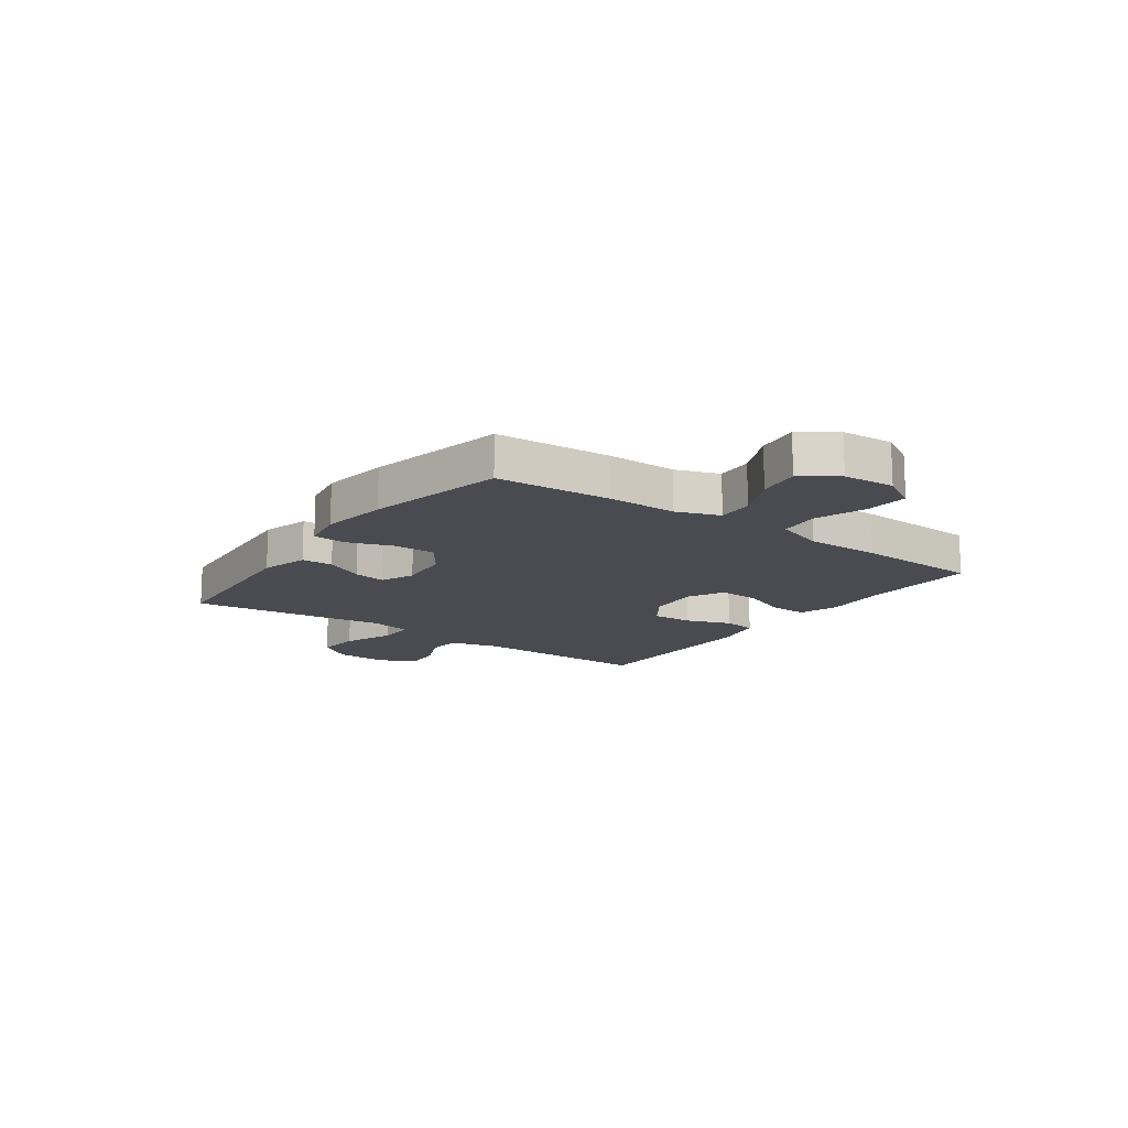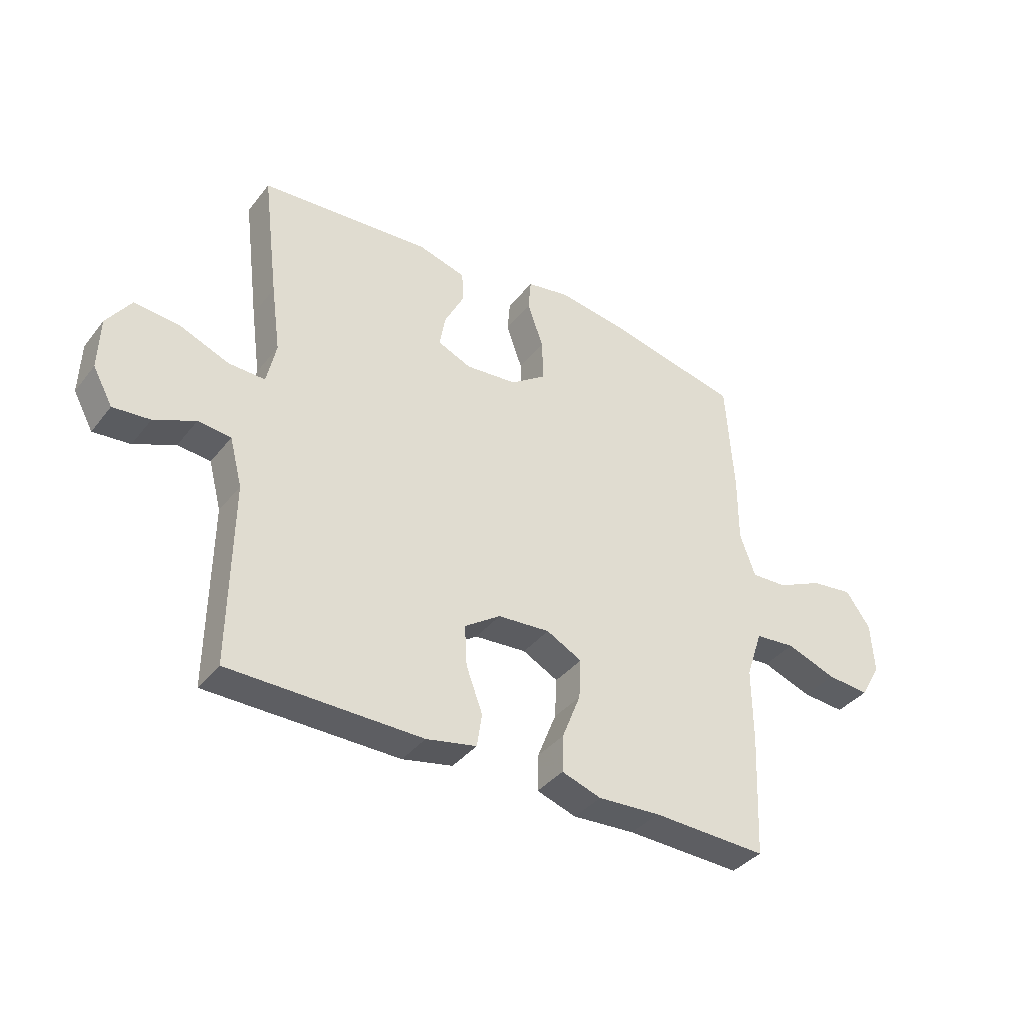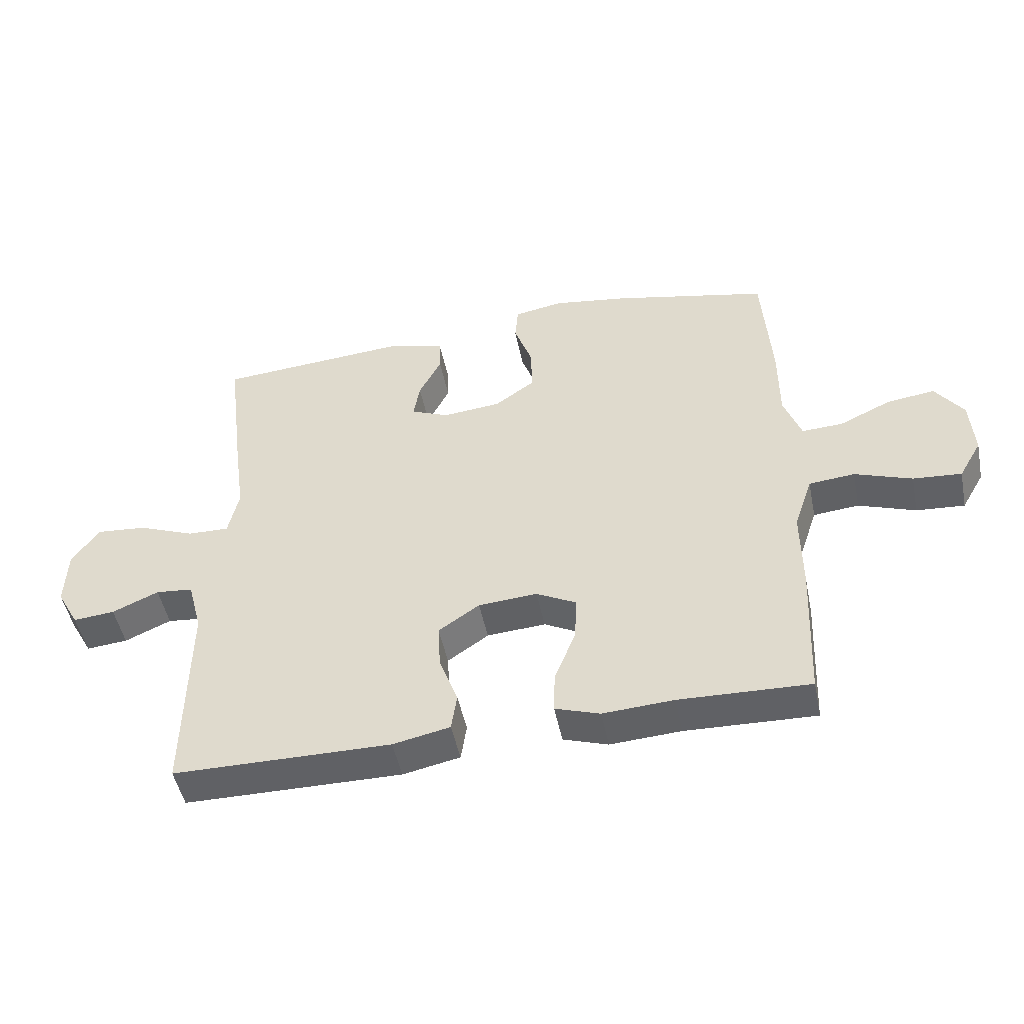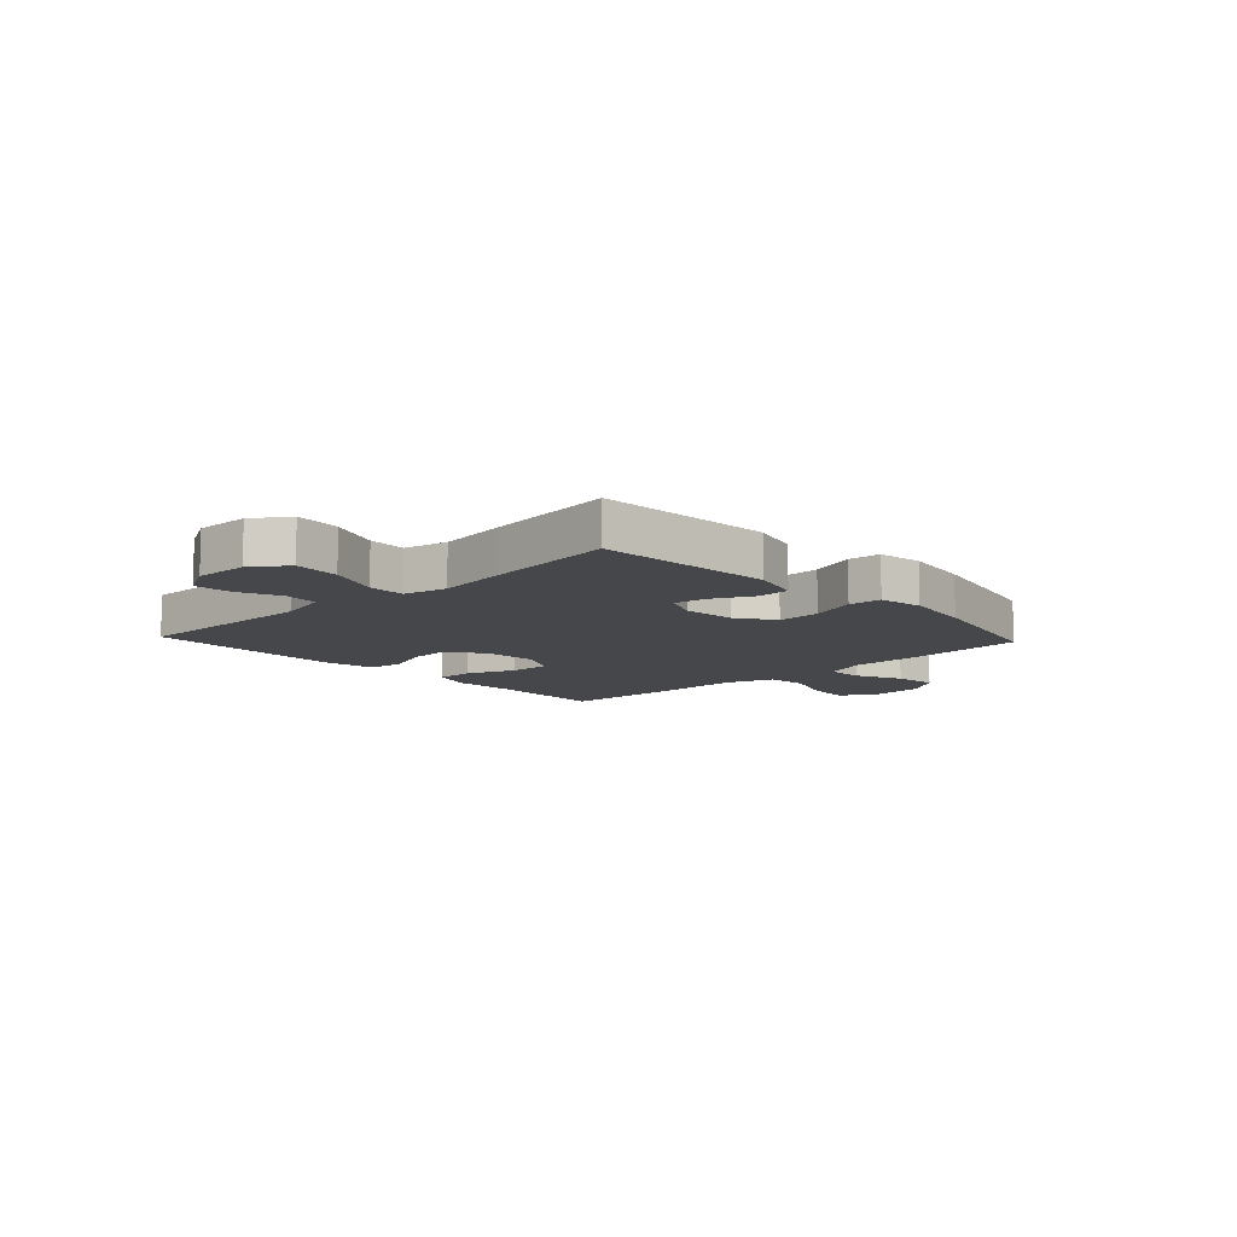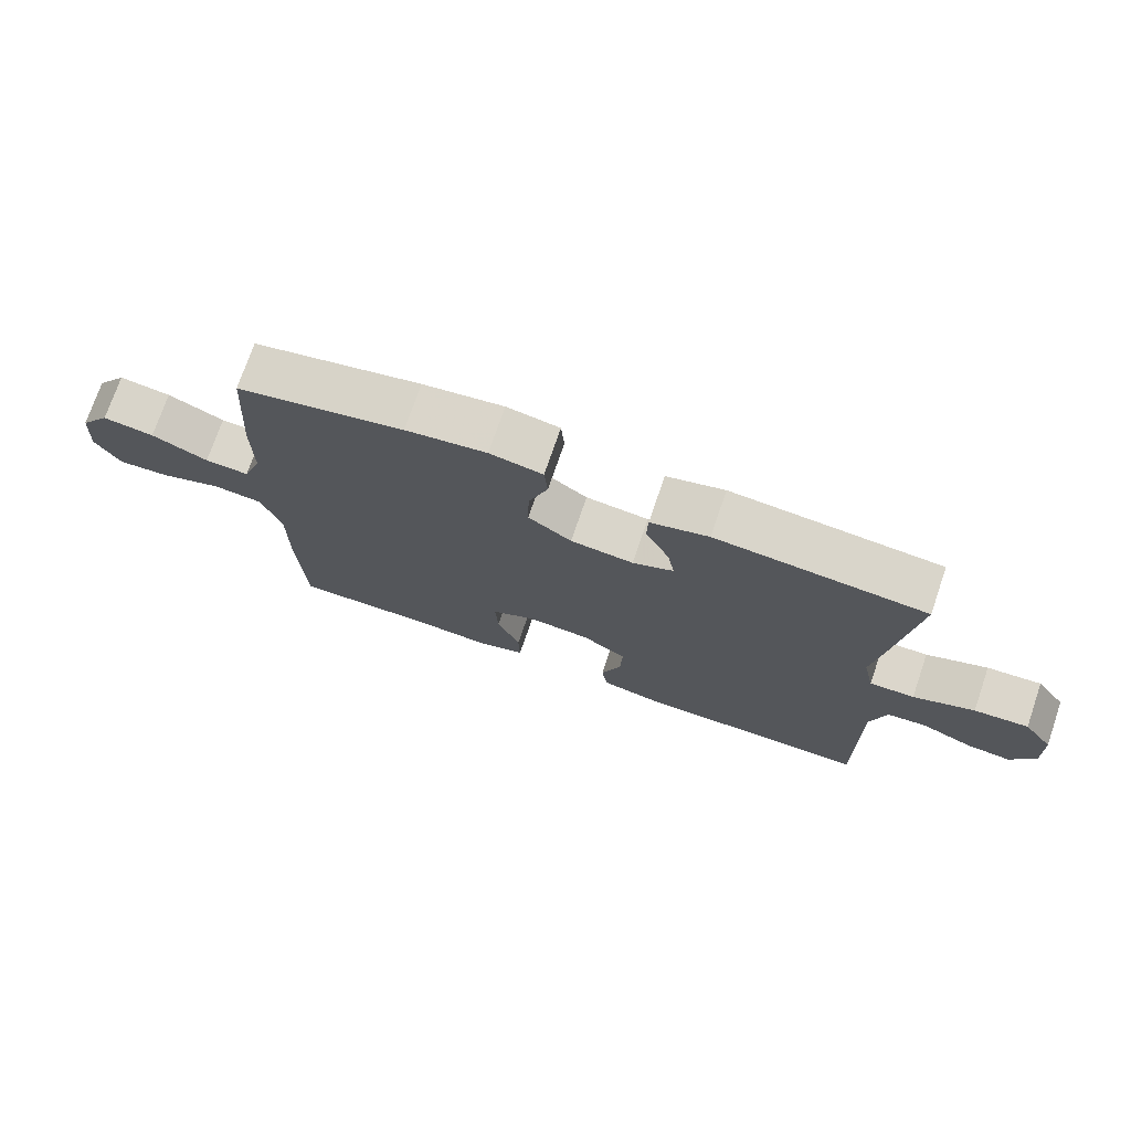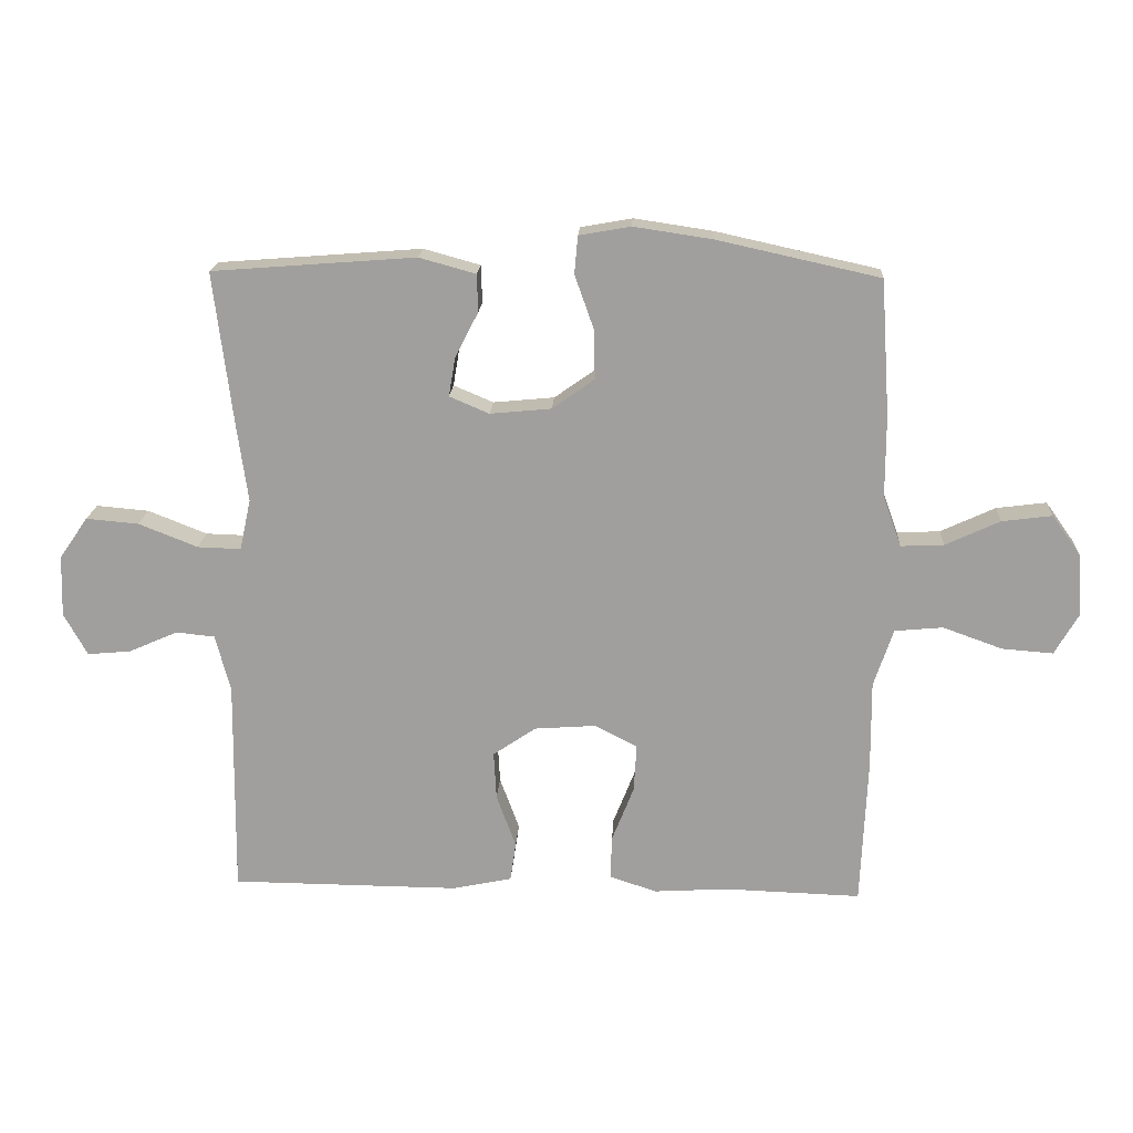
<metadata>
{"format":"obj","ext":"obj","renderer":"f3d","projection":"perspective","resolution":1024,"background":"white","views":[{"elev":-14.5,"azim":54.4,"up":"+Y"},{"elev":-38.0,"azim":-33.7,"up":"+Z"},{"elev":-48.8,"azim":11.5,"up":"+Z"},{"elev":-10.5,"azim":-47.0,"up":"+Y"},{"elev":73.6,"azim":-161.1,"up":"+Z"},{"elev":18.1,"azim":3.1,"up":"+Z"}]}
</metadata>
<code>
v 0.5 0.07 -0.5
v 0.29 0.07 -0.493
v 0.176 0.07 -0.5
v 0.104 0.07 -0.476
v 0.106 0.07 -0.409
v 0.14 0.07 -0.323
v 0.144 0.07 -0.25
v 0.079 0.07 -0.216
v -0.016 0.07 -0.223
v -0.082 0.07 -0.268
v -0.078 0.07 -0.342
v -0.048 0.07 -0.423
v -0.057 0.07 -0.484
v -0.149 0.07 -0.503
v -0.5 0.07 -0.5
v -0.496 0.07 -0.167
v -0.519 0.07 -0.079
v -0.579 0.07 -0.073
v -0.654 0.07 -0.106
v -0.721 0.07 -0.112
v -0.757 0.07 -0.047
v -0.754 0.07 0.048
v -0.71 0.07 0.111
v -0.629 0.07 0.104
v -0.538 0.07 0.068
v -0.471 0.07 0.066
v -0.454 0.07 0.144
v -0.471 0.07 0.267
v -0.5 0.07 0.5
v -0.187 0.07 0.524
v -0.1 0.07 0.5
v -0.098 0.07 0.443
v -0.134 0.07 0.372
v -0.144 0.07 0.313
v -0.083 0.07 0.287
v 0.011 0.07 0.296
v 0.076 0.07 0.342
v 0.074 0.07 0.419
v 0.045 0.07 0.501
v 0.05 0.07 0.559
v 0.129 0.07 0.573
v 0.25 0.07 0.555
v 0.5 0.07 0.5
v 0.514 0.07 0.291
v 0.514 0.07 0.166
v 0.542 0.07 0.088
v 0.608 0.07 0.091
v 0.692 0.07 0.13
v 0.769 0.07 0.14
v 0.814 0.07 0.077
v 0.82 0.07 -0.017
v 0.783 0.07 -0.081
v 0.705 0.07 -0.075
v 0.613 0.07 -0.042
v 0.539 0.07 -0.049
v 0.509 0.07 -0.138
v 0.51 0.07 -0.273
v 0.5 0 -0.5
v 0.29 0 -0.493
v 0.176 0 -0.5
v 0.104 0 -0.476
v 0.106 0 -0.409
v 0.14 0 -0.323
v 0.144 0 -0.25
v 0.079 0 -0.216
v -0.016 0 -0.223
v -0.082 0 -0.268
v -0.078 0 -0.342
v -0.048 0 -0.423
v -0.057 0 -0.484
v -0.149 0 -0.503
v -0.5 0 -0.5
v -0.496 0 -0.167
v -0.519 0 -0.079
v -0.579 0 -0.073
v -0.654 0 -0.106
v -0.721 0 -0.112
v -0.757 0 -0.047
v -0.754 0 0.048
v -0.71 0 0.111
v -0.629 0 0.104
v -0.538 0 0.068
v -0.471 0 0.066
v -0.454 0 0.144
v -0.471 0 0.267
v -0.5 0 0.5
v -0.187 0 0.524
v -0.1 0 0.5
v -0.098 0 0.443
v -0.134 0 0.372
v -0.144 0 0.313
v -0.083 0 0.287
v 0.011 0 0.296
v 0.076 0 0.342
v 0.074 0 0.419
v 0.045 0 0.501
v 0.05 0 0.559
v 0.129 0 0.573
v 0.25 0 0.555
v 0.5 0 0.5
v 0.514 0 0.291
v 0.514 0 0.166
v 0.542 0 0.088
v 0.608 0 0.091
v 0.692 0 0.13
v 0.769 0 0.14
v 0.814 0 0.077
v 0.82 0 -0.017
v 0.783 0 -0.081
v 0.705 0 -0.075
v 0.613 0 -0.042
v 0.539 0 -0.049
v 0.509 0 -0.138
v 0.51 0 -0.273
f 56 57 1 2
f 4 5 6
f 3 4 6
f 2 3 6
f 56 2 6
f 55 56 6
f 52 53 54
f 51 52 54
f 50 51 54
f 49 50 54
f 48 49 54
f 47 48 54
f 46 47 54 55
f 55 6 7
f 46 55 7
f 45 46 7
f 43 44 45
f 42 43 45
f 41 42 45
f 40 41 45
f 39 40 45
f 38 39 45
f 37 38 45 7
f 31 32 33
f 30 31 33
f 29 30 33
f 28 29 33
f 27 28 33
f 26 27 33 34
f 23 24 25
f 22 23 25
f 21 22 25
f 20 21 25
f 19 20 25
f 18 19 25
f 17 18 25 26
f 26 34 35
f 17 26 35
f 16 17 35
f 14 15 16
f 13 14 16
f 12 13 16
f 11 12 16
f 36 37 7 8
f 35 36 8 9
f 16 35 9 10
f 10 11 16
f 59 58 114 113
f 63 62 61
f 63 61 60
f 63 60 59
f 63 59 113
f 63 113 112
f 111 110 109
f 111 109 108
f 111 108 107
f 111 107 106
f 111 106 105
f 111 105 104
f 112 111 104 103
f 64 63 112
f 64 112 103
f 64 103 102
f 102 101 100
f 102 100 99
f 102 99 98
f 102 98 97
f 102 97 96
f 102 96 95
f 64 102 95 94
f 90 89 88
f 90 88 87
f 90 87 86
f 90 86 85
f 90 85 84
f 91 90 84 83
f 82 81 80
f 82 80 79
f 82 79 78
f 82 78 77
f 82 77 76
f 82 76 75
f 83 82 75 74
f 92 91 83
f 92 83 74
f 92 74 73
f 73 72 71
f 73 71 70
f 73 70 69
f 73 69 68
f 65 64 94 93
f 66 65 93 92
f 67 66 92 73
f 73 68 67
f 1 58 59 2
f 2 59 60 3
f 3 60 61 4
f 4 61 62 5
f 5 62 63 6
f 6 63 64 7
f 7 64 65 8
f 8 65 66 9
f 9 66 67 10
f 10 67 68 11
f 11 68 69 12
f 12 69 70 13
f 13 70 71 14
f 14 71 72 15
f 15 72 73 16
f 16 73 74 17
f 17 74 75 18
f 18 75 76 19
f 19 76 77 20
f 20 77 78 21
f 21 78 79 22
f 22 79 80 23
f 23 80 81 24
f 24 81 82 25
f 25 82 83 26
f 26 83 84 27
f 27 84 85 28
f 28 85 86 29
f 29 86 87 30
f 30 87 88 31
f 31 88 89 32
f 32 89 90 33
f 33 90 91 34
f 34 91 92 35
f 35 92 93 36
f 36 93 94 37
f 37 94 95 38
f 38 95 96 39
f 39 96 97 40
f 40 97 98 41
f 41 98 99 42
f 42 99 100 43
f 43 100 101 44
f 44 101 102 45
f 45 102 103 46
f 46 103 104 47
f 47 104 105 48
f 48 105 106 49
f 49 106 107 50
f 50 107 108 51
f 51 108 109 52
f 52 109 110 53
f 53 110 111 54
f 54 111 112 55
f 55 112 113 56
f 56 113 114 57
f 57 114 58 1

</code>
